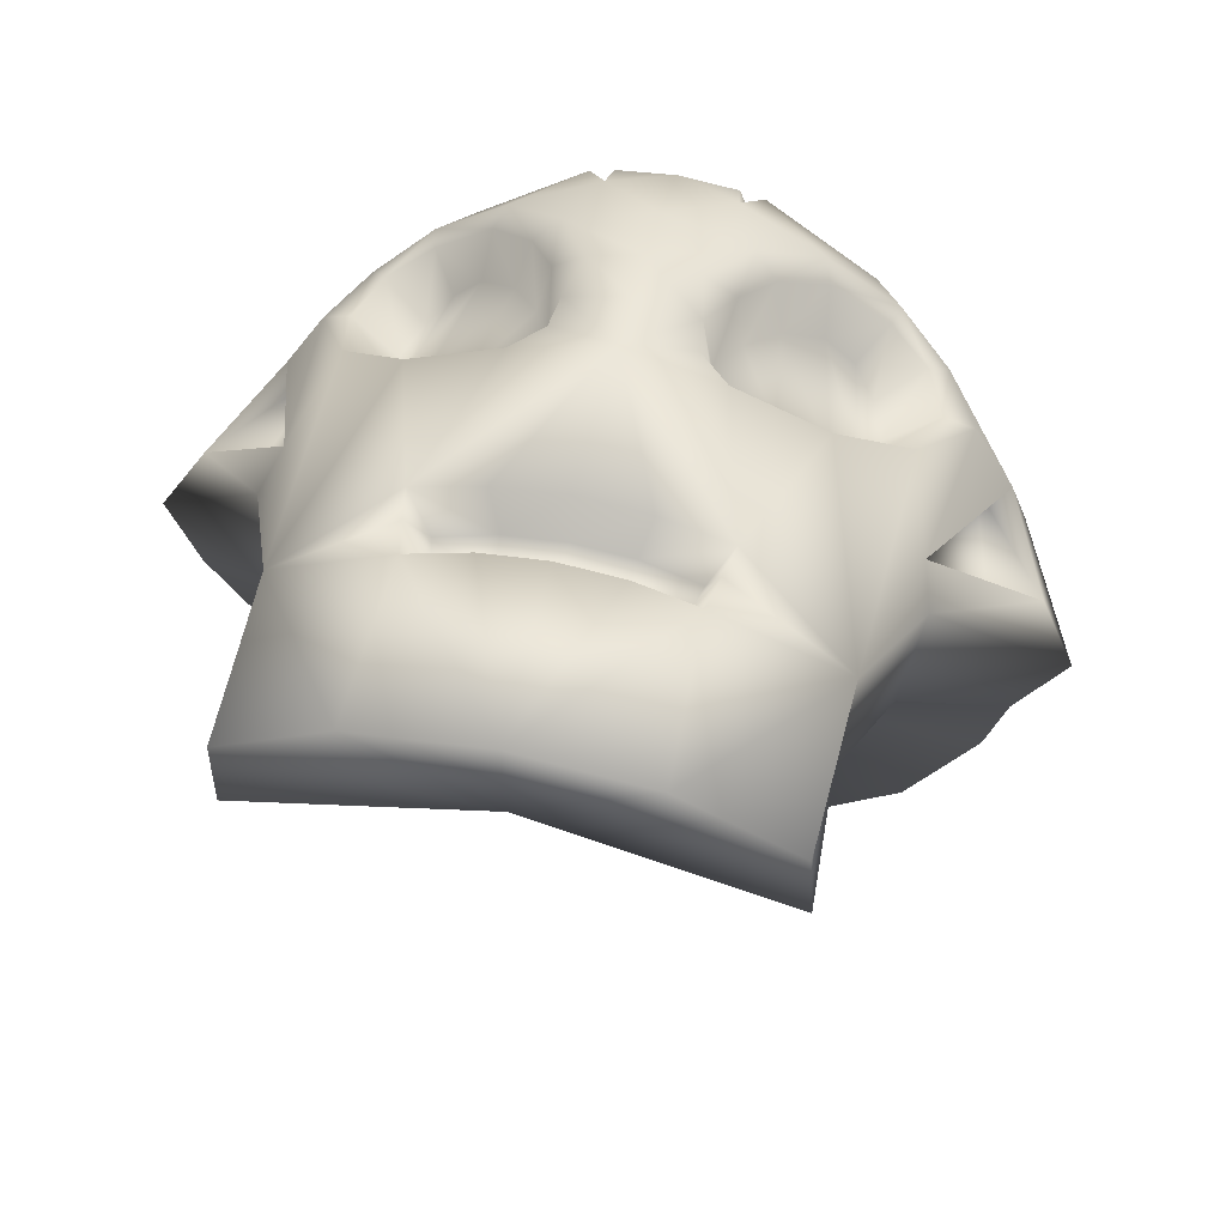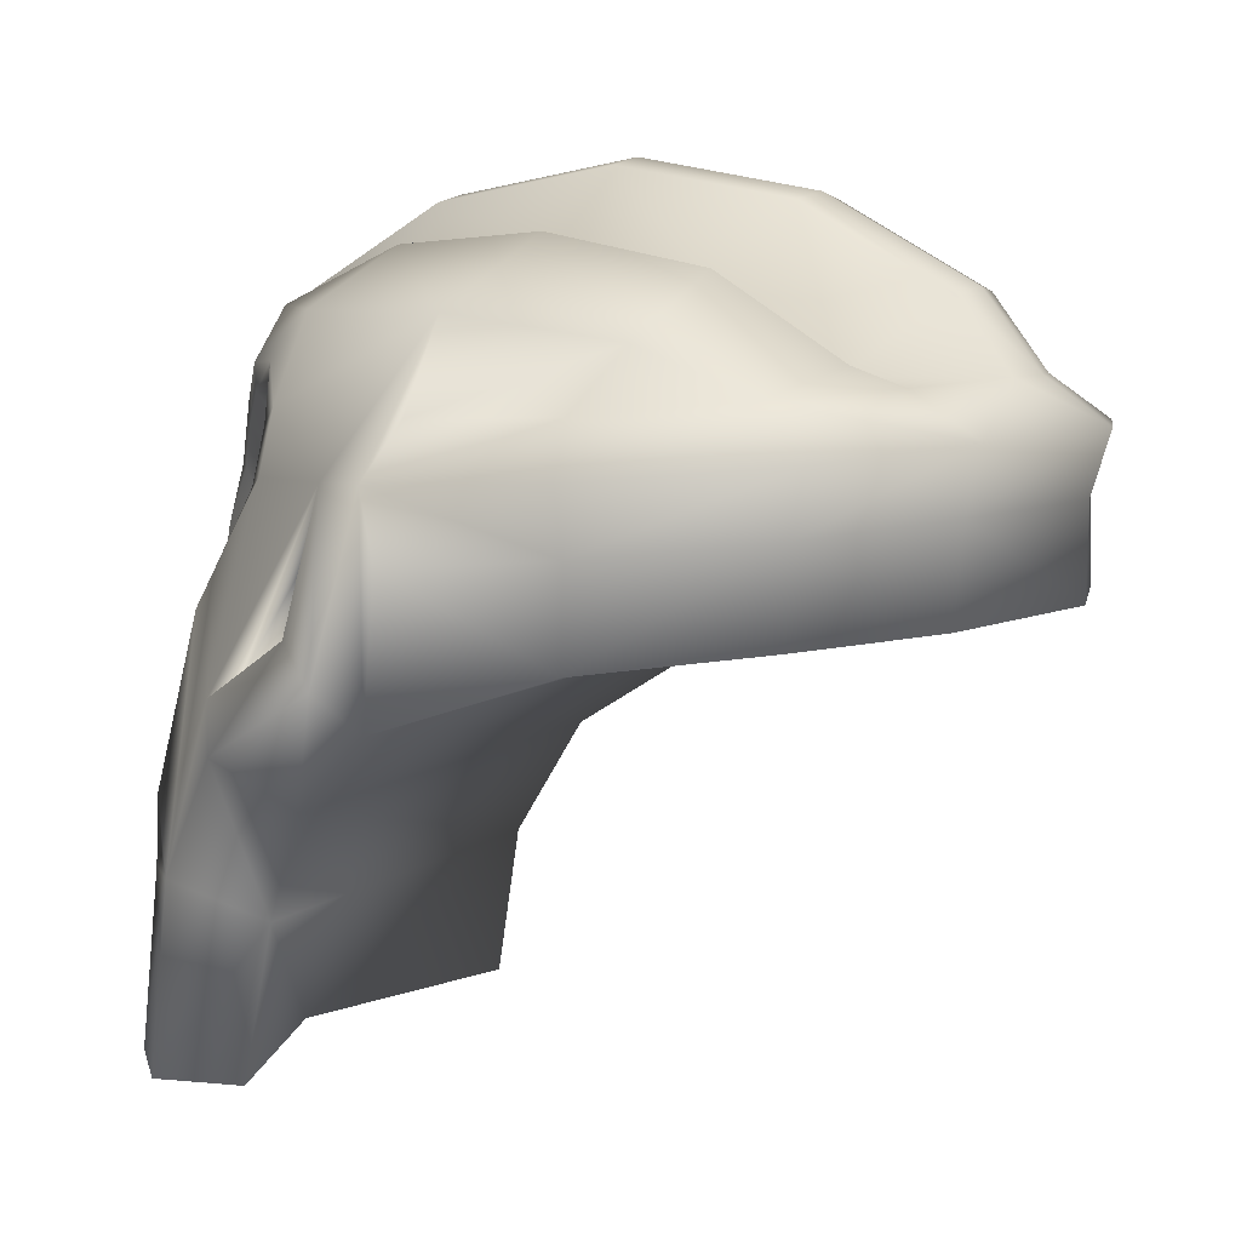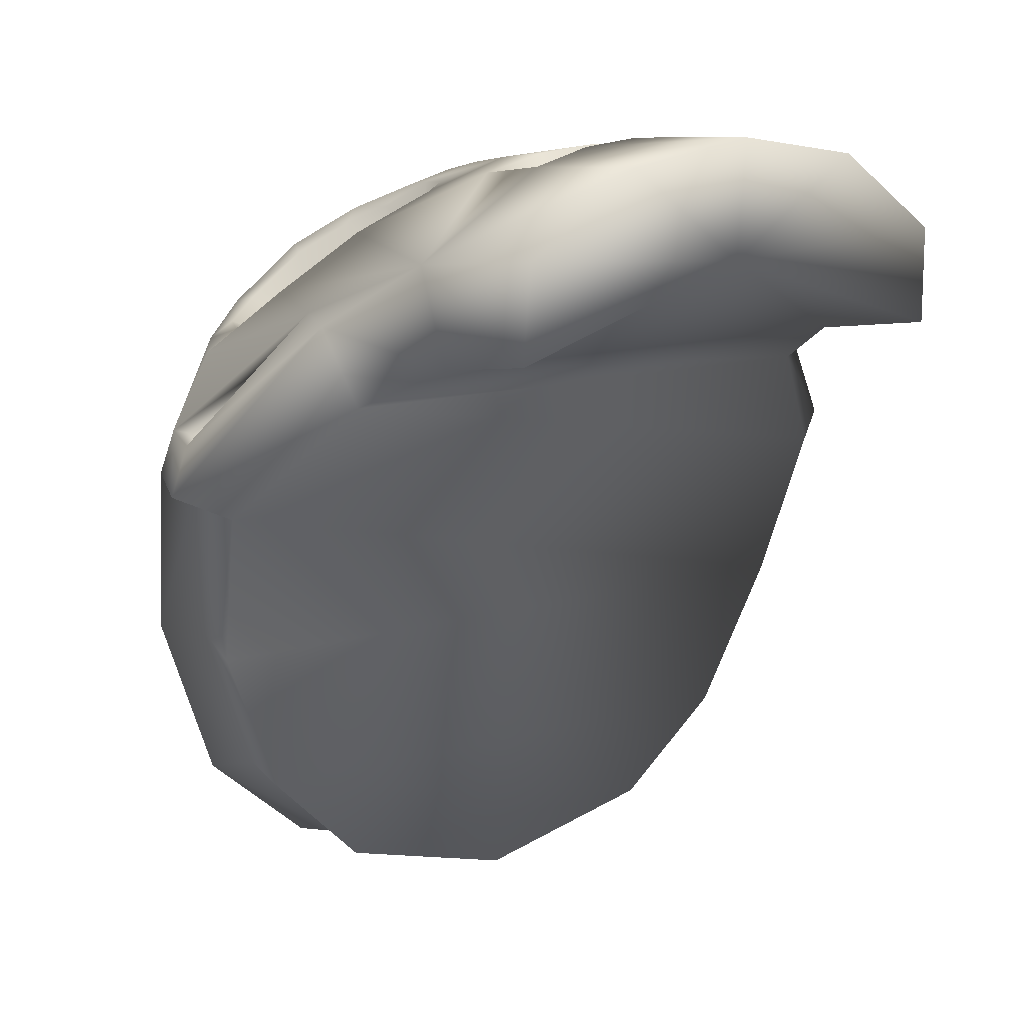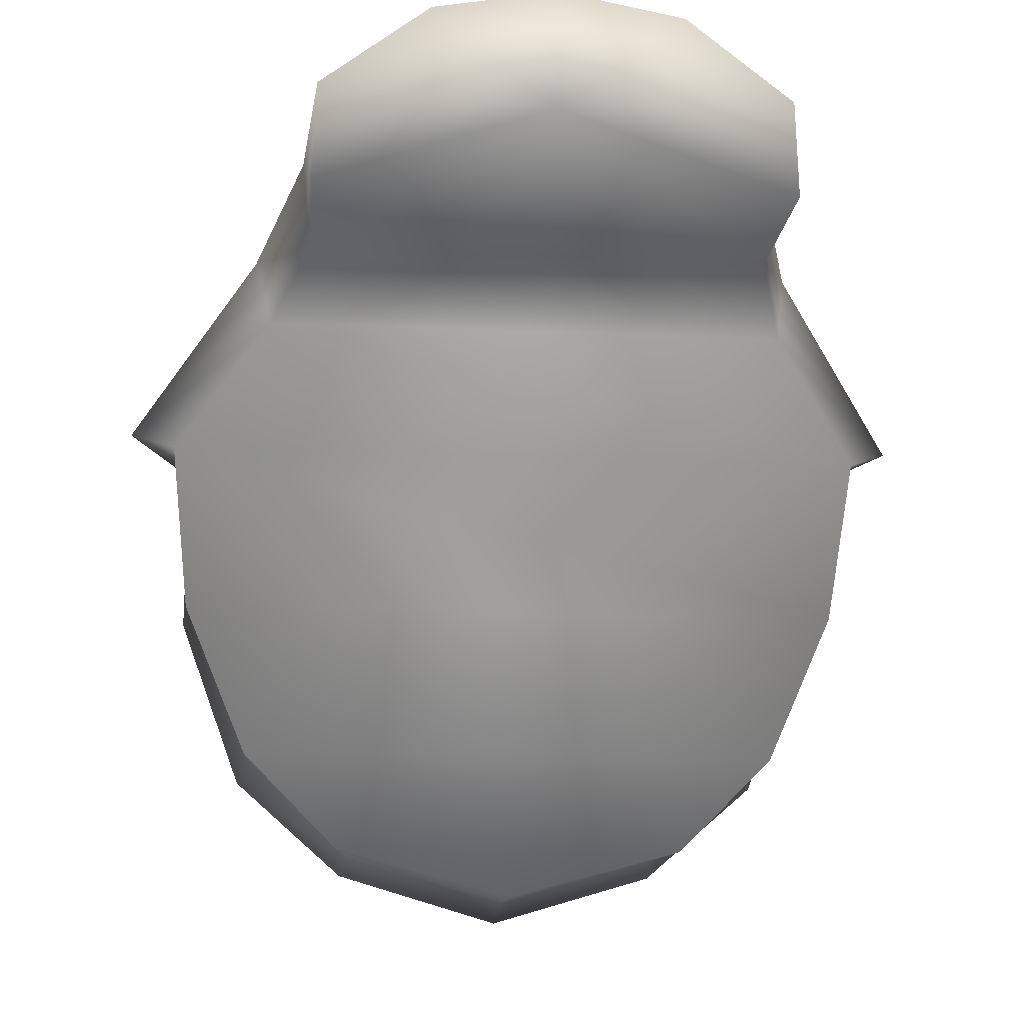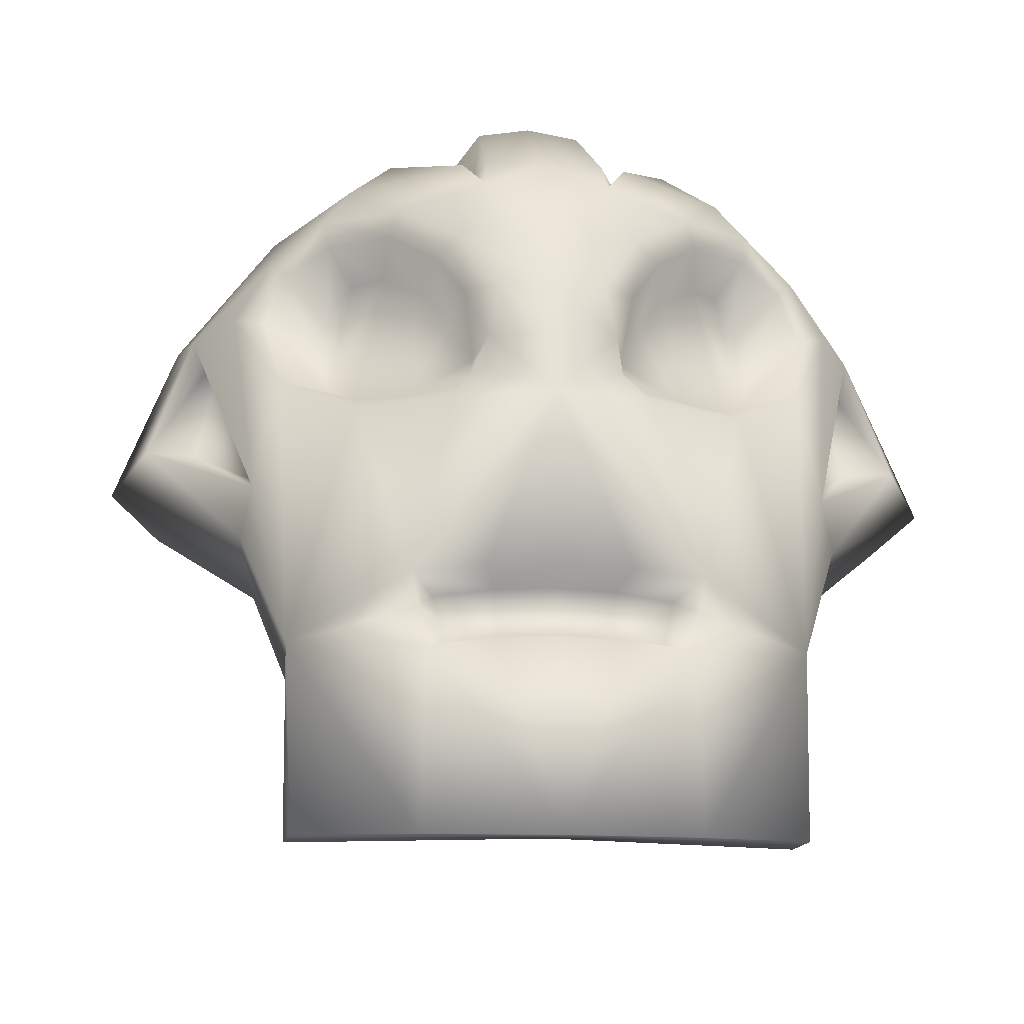
<metadata>
{"format":"obj","ext":"obj","renderer":"f3d","projection":"perspective","resolution":1024,"background":"white","views":[{"elev":58.0,"azim":12.0,"up":"+Z"},{"elev":6.9,"azim":114.7,"up":"+Y"},{"elev":13.4,"azim":-33.2,"up":"+Z"},{"elev":-11.9,"azim":-6.7,"up":"+Z"},{"elev":-14.6,"azim":-6.2,"up":"+Y"}]}
</metadata>
<code>
o jaller.bh_jaller_reference.smd.mesh_0.003_jaller.bh_jaller_reference.smd.mesh_0.005
v 5.234 6.666 3.245
v 4.812 8.568 3.097
v 3.948 5.582 5.379
v 3.219 7.268 5.002
v 3.431 8.032 4.572
v 3.208 8.684 4.541
v 2.869 9.036 4.863
v 2.428 8.985 5.372
v 2.826 7.018 5.468
v 1.862 8.623 5.823
v 2.077 6.895 6.144
v 1.426 8.074 6.113
v 1.114 7.419 6.392
v 1.345 7.008 6.41
v 1.17 7.154 6.401
v 2.567 9.745 -3.476
v 0.7415 9.822 -4.239
v 1.913 9.847 -2.339
v 2.727 10.02 -2.771
v 3.942 9.632 -2.103
v 2.891 11.2 -0.9893
v 4.056 10.3 -0.4002
v 1.849 10.84 -0.6982
v 0.7775 12.07 -1.291
v 0.7487 10.87 -3.457
v 0 9.839 -4.387
v 0 10.95 -3.552
v -0.7415 9.822 -4.239
v -2.891 11.2 -0.9893
v -4.053 10.65 2.208
v -2.712 11.66 1.431
v -4.056 10.3 -0.4002
v -2.727 10.02 -2.771
v -3.942 9.632 -2.103
v -2.567 9.745 -3.476
v -1.913 9.847 -2.339
v -0.7487 10.87 -3.457
v 0 12.18 -1.343
v 0.7975 12.53 1.32
v 1.756 11.22 1.392
v 2.712 11.66 1.431
v 4.053 10.65 2.208
v 0.7975 12.05 3.938
v 0 12.16 3.989
v 1e-06 10.65 6.303
v 0.8864 10.65 6.196
v 0.9451 10.24 6.424
v 1.069 10.46 5.975
v 1.252 10.65 6.091
v 2.229 11.48 3.786
v 1.514 11.12 3.58
v 0 12.65 1.32
v -0.7775 12.07 -1.291
v -1.849 10.84 -0.6982
v 1e-06 9.445 6.931
v -1.756 11.22 1.392
v -0.7975 12.53 1.32
v 1e-06 6.608 7.674
v -1.01 6.999 7.277
v -1.475 6.613 7.18
v -0.9479 7.551 7.225
v 1e-06 7.518 7.512
v -0.7888 8.383 7.091
v 1e-06 8.383 7.313
v -1.357 9.306 6.638
v -0.9451 10.24 6.424
v -0.8864 10.65 6.196
v -0.7975 12.05 3.938
v -1.514 11.12 3.58
v -2.229 11.48 3.786
v -1.252 10.65 6.091
v -1.274 8.383 6.745
v -1.697 9.006 6.418
v -2.242 9.893 6.003
v -1.069 10.46 5.975
v -2.923 10.64 4.772
v -2.876 6.566 6.597
v -2.077 6.895 6.144
v -2.826 7.018 5.468
v -3.968 7.228 5.627
v -3.813 3.013 6.548
v -4.344 5.595 5.525
v -4.516 4.843 5.418
v -6.01 6.666 3.383
v -6.553 6.13 2.704
v -5.325 8.568 3.234
v -5.579 8.577 2.534
v -4.162 9.429 4.572
v -3.356 9.97 5.087
v -2.37 9.504 5.907
v -1.862 8.623 5.823
v -1.426 8.074 6.113
v -4.67 8.55 4.494
v -2.428 8.985 5.372
v -3.254 9.565 5.191
v -3.208 8.684 4.541
v -2.869 9.036 4.863
v -3.879 9.156 4.878
v -4.199 8.374 4.878
v -3.948 5.582 5.379
v -4.812 8.568 3.097
v -5.234 6.666 3.245
v -3.431 8.032 4.572
v -3.219 7.268 5.002
v -1.114 7.419 6.392
v -1.17 7.154 6.401
v -1.345 7.008 6.41
v -2.095 3.838 7.761
v -1.996 3.293 7.847
v -1.896 2.747 7.932
v -1.666 3.272 7.101
v -1.583 2.918 7.157
v -0.9484 2.806 8.179
v -0.7915 2.997 7.379
v -0.00037 2.816 8.276
v -1.749 3.627 7.046
v -0.8746 3.706 7.256
v -0.00037 3.027 7.451
v 0.7908 2.997 7.379
v 0.9476 2.806 8.179
v 1.582 2.918 7.157
v 1.896 2.747 7.932
v 1.665 3.272 7.101
v 1.995 3.293 7.847
v 1.748 3.627 7.046
v 2.095 3.838 7.761
v 0.8739 3.706 7.256
v 1.047 3.897 8.003
v -0.00037 3.736 7.316
v -0.00037 3.925 8.095
v -1.048 3.897 8.003
v -0.000369 0.04223 8.484
v -1.981 0.07425 8.145
v -3.705 0.203 6.893
v -3.77 0.2879 5.383
v -0.00037 0.2324 6.637
v 1.98 0.07425 8.145
v 3.813 3.013 6.548
v 2.876 6.566 6.597
v 1.475 6.613 7.18
v 3.704 0.203 6.893
v 3.777 0.2879 5.383
v 3.686 2.535 4.997
v 4.516 4.843 5.418
v 4.271 4.172 4.212
v 6.553 6.13 2.704
v 5.814 5.51 2.367
v 2.869 9.036 4.863
v 3.254 9.565 5.191
v 2.428 8.985 5.372
v 3.208 8.684 4.541
v 3.879 9.156 4.878
v 3.431 8.032 4.572
v 4.199 8.374 4.878
v 3.219 7.268 5.002
v 3.968 7.228 5.627
v 2.826 7.018 5.468
v 2.077 6.895 6.144
v 1.345 7.008 6.41
v 1.01 6.999 7.277
v 0.9479 7.551 7.225
v 1.17 7.154 6.401
v 1.114 7.419 6.392
v 3.356 9.97 5.087
v 2.37 9.504 5.907
v 4.162 9.429 4.572
v 4.67 8.55 4.494
v 5.325 8.568 3.234
v 4.344 5.595 5.525
v 3.948 5.582 5.379
v 4.812 8.568 3.097
v 6.01 6.666 3.383
v 5.234 6.666 3.245
v 5.579 8.577 2.534
v 2.923 10.64 4.772
v 2.242 9.893 6.003
v 1.697 9.006 6.418
v 1.357 9.306 6.638
v 1.274 8.383 6.745
v 0.7888 8.383 7.091
v 1.426 8.074 6.113
v 1.862 8.623 5.823
v 4.749 9.415 0.1237
v 4.809 9.349 2.331
v 5.579 8.577 2.534
v -4.809 9.349 2.331
v -4.749 9.415 0.1237
v -5.579 8.577 2.534
v -5.623 8.68 -0.138
v -5.469 7.532 2.391
v -5.273 7.728 -0.08654
v -4.608 8.908 -2.914
v -3.942 9.632 -2.103
v -2.767 9.114 -4.518
v -2.567 9.745 -3.476
v -0.7415 9.822 -4.239
v 0 9.177 -5.331
v 0 9.839 -4.387
v 0.7415 9.822 -4.239
v 2.767 9.114 -4.518
v 2.567 9.745 -3.476
v 3.942 9.632 -2.103
v 4.608 8.908 -2.914
v 5.623 8.68 -0.138
v 5.273 7.728 -0.08654
v 5.469 7.532 2.391
v 4.304 7.975 -2.639
v 2.688 8.182 -4.264
v 0 8.244 -5.036
v -2.688 8.182 -4.264
v -4.304 7.975 -2.639
v 4.749 9.415 0.1237
v 3.942 9.632 -2.103
v 4.056 10.3 -0.4002
v 4.809 9.349 2.331
v 4.053 10.65 2.208
v 5.579 8.577 2.534
v 5.814 5.51 2.367
v 6.553 6.13 2.704
v 5.469 7.532 2.391
v 5.558 6.355 -0.196
v 5.273 7.728 -0.08654
v 4.304 7.975 -2.639
v 4.517 6.651 -2.654
v 2.939 6.809 -4.219
v 2.688 8.182 -4.264
v 0 6.875 -5.007
v 0 8.244 -5.036
v -2.939 6.809 -4.219
v -2.688 8.182 -4.264
v -4.517 6.651 -2.654
v -4.304 7.975 -2.639
v -5.558 6.355 -0.196
v -5.273 7.728 -0.08654
v -5.469 7.532 2.391
v -5.814 5.51 2.367
v -5.579 8.577 2.534
v -6.553 6.13 2.704
v -4.749 9.415 0.1237
v -4.056 10.3 -0.4002
v -3.942 9.632 -2.103
v -4.809 9.349 2.331
v -4.053 10.65 2.208
v 2.939 6.809 -4.219
v -2.939 6.809 -4.219
v 0 6.875 -5.007
v -4.517 6.651 -2.654
v 4.517 6.651 -2.654
v -5.558 6.355 -0.196
v 5.558 6.355 -0.196
v -5.814 5.51 2.367
v 5.814 5.51 2.367
v -4.271 4.172 4.212
v 4.271 4.172 4.212
v -3.686 2.535 4.997
v 3.686 2.535 4.997
v -0.00037 0.2324 6.637
v 3.777 0.2879 5.383
v -3.77 0.2879 5.383
v 0.8739 3.706 7.256
v 1.665 3.272 7.101
v 1.748 3.627 7.046
v 0.7908 2.997 7.379
v -0.00037 3.027 7.451
v -0.00037 3.736 7.316
v -0.8746 3.706 7.256
v -0.7915 2.997 7.379
v -1.666 3.272 7.101
v -1.583 2.918 7.157
v -1.749 3.627 7.046
v 1.582 2.918 7.157
v -4.271 4.172 4.212
v -5.814 5.51 2.367
v -3.686 2.535 4.997
v -3.219 7.268 5.002
v -3.208 8.684 4.541
v -3.431 8.032 4.572
v -2.869 9.036 4.863
v -2.428 8.985 5.372
v -2.826 7.018 5.468
v -1.862 8.623 5.823
v -2.077 6.895 6.144
v -1.426 8.074 6.113
v -1.114 7.419 6.392
v -1.345 7.008 6.41
v -1.17 7.154 6.401
v -5.234 6.666 3.245
v -3.948 5.582 5.379
v -4.812 8.568 3.097
f 1 2 3
f 4 5 6
f 7 4 6
f 8 4 7
f 8 9 4
f 10 9 8
f 10 11 9
f 12 11 10
f 12 13 11
f 13 14 11
f 15 14 13
f 16 17 18
f 18 19 16
f 19 20 16
f 21 22 20
f 21 20 19
f 23 21 19
f 23 19 18
f 24 23 18
f 24 18 25
f 25 18 17
f 17 26 25
f 25 26 27
f 28 27 26
f 25 27 24
f 29 30 31
f 29 32 30
f 33 32 29
f 33 34 32
f 35 34 33
f 33 36 35
f 35 36 28
f 36 37 28
f 37 27 28
f 37 38 27
f 24 27 38
f 24 38 39
f 39 23 24
f 39 40 23
f 40 21 23
f 40 41 21
f 41 22 21
f 41 42 22
f 43 44 45
f 46 43 45
f 46 45 47
f 47 48 46
f 47 49 48
f 48 49 50
f 48 50 51
f 51 50 41
f 51 41 40
f 43 51 40
f 43 40 39
f 39 52 43
f 39 38 52
f 53 52 38
f 53 38 37
f 54 53 37
f 54 37 36
f 29 54 36
f 29 36 33
f 46 51 43
f 46 48 51
f 47 45 55
f 31 54 29
f 31 56 54
f 56 53 54
f 56 57 53
f 57 52 53
f 57 44 52
f 43 52 44
f 58 59 60
f 61 59 58
f 62 61 58
f 62 63 61
f 62 64 63
f 64 65 63
f 55 65 64
f 66 65 55
f 66 55 45
f 45 67 66
f 45 44 67
f 68 67 44
f 68 44 57
f 69 68 57
f 69 57 56
f 70 69 56
f 70 56 31
f 31 30 70
f 71 69 70
f 61 63 72
f 72 63 65
f 72 65 73
f 73 65 74
f 74 65 66
f 71 74 66
f 66 75 71
f 71 75 69
f 75 68 69
f 75 67 68
f 66 67 75
f 76 74 71
f 70 76 71
f 30 76 70
f 77 78 79
f 77 79 80
f 81 77 80
f 81 80 82
f 82 83 81
f 84 83 82
f 84 85 83
f 86 85 84
f 86 87 85
f 30 87 86
f 86 88 30
f 30 88 76
f 88 89 76
f 76 89 74
f 90 74 89
f 73 74 90
f 90 91 73
f 73 91 92
f 86 93 88
f 90 94 91
f 95 96 97
f 95 97 94
f 95 94 90
f 90 89 95
f 95 89 98
f 88 98 89
f 99 98 88
f 88 93 99
f 99 93 80
f 82 80 93
f 82 93 86
f 86 100 82
f 101 100 86
f 84 101 86
f 102 101 84
f 82 102 84
f 100 102 82
f 98 96 95
f 98 103 96
f 99 103 98
f 99 104 103
f 80 104 99
f 80 79 104
f 73 92 72
f 72 92 105
f 72 105 61
f 61 105 106
f 61 106 59
f 59 106 107
f 59 107 60
f 60 107 78
f 60 78 77
f 108 60 77
f 108 77 81
f 81 109 108
f 110 109 81
f 110 111 109
f 110 112 111
f 112 110 113
f 112 113 114
f 114 113 115
f 108 116 117
f 109 116 108
f 109 111 116
f 118 114 115
f 118 115 119
f 119 115 120
f 119 120 121
f 121 120 122
f 121 122 123
f 123 122 124
f 123 124 125
f 125 124 126
f 126 127 125
f 128 127 126
f 128 129 127
f 130 129 128
f 130 117 129
f 131 117 130
f 131 108 117
f 131 58 108
f 58 60 108
f 120 132 122
f 120 115 132
f 113 132 115
f 110 132 113
f 110 133 132
f 81 133 110
f 81 134 133
f 135 134 81
f 136 134 135
f 133 134 136
f 136 132 133
f 137 132 136
f 122 132 137
f 122 137 138
f 122 138 124
f 124 138 126
f 138 139 126
f 126 139 140
f 126 140 58
f 126 58 128
f 130 128 58
f 130 58 131
f 138 137 141
f 136 141 137
f 142 141 136
f 143 141 142
f 138 141 143
f 138 143 144
f 144 143 145
f 144 145 146
f 146 145 147
f 148 149 150
f 148 151 149
f 151 152 149
f 153 152 151
f 153 154 152
f 155 154 153
f 155 156 154
f 157 156 155
f 157 139 156
f 158 139 157
f 158 159 139
f 139 159 140
f 159 160 140
f 58 140 160
f 161 58 160
f 62 58 161
f 161 64 62
f 162 160 159
f 162 161 160
f 163 161 162
f 149 164 165
f 149 152 164
f 152 166 164
f 152 154 166
f 166 154 167
f 168 166 167
f 167 154 156
f 169 167 156
f 168 167 169
f 169 170 168
f 168 170 171
f 168 171 172
f 172 171 173
f 172 173 169
f 169 173 170
f 138 156 139
f 169 156 138
f 144 169 138
f 144 172 169
f 146 172 144
f 146 168 172
f 174 168 146
f 174 42 168
f 42 166 168
f 42 175 166
f 164 166 175
f 164 175 176
f 165 164 176
f 165 176 177
f 177 176 178
f 177 178 179
f 179 178 180
f 50 42 41
f 50 175 42
f 49 175 50
f 176 175 49
f 176 49 47
f 47 178 176
f 55 178 47
f 55 64 178
f 178 64 180
f 161 180 64
f 179 180 161
f 163 179 161
f 181 179 163
f 181 177 179
f 182 177 181
f 182 165 177
f 150 165 182
f 150 149 165
f 183 184 185
f 186 187 188
f 188 187 189
f 188 189 190
f 190 189 191
f 189 192 191
f 189 193 192
f 193 194 192
f 195 194 193
f 195 196 194
f 197 194 196
f 198 197 196
f 199 197 198
f 199 200 197
f 201 200 199
f 201 202 200
f 202 203 200
f 183 203 202
f 204 203 183
f 183 185 204
f 204 185 205
f 205 185 206
f 204 205 203
f 203 205 207
f 203 207 200
f 200 207 208
f 200 208 197
f 197 208 209
f 197 209 194
f 194 209 210
f 194 210 192
f 192 210 211
f 191 192 211
f 187 193 189
f 212 213 214
f 212 214 215
f 215 214 216
f 217 215 216
f 218 217 219
f 220 217 218
f 220 218 221
f 220 221 222
f 222 221 223
f 221 224 223
f 223 224 225
f 223 225 226
f 226 225 227
f 226 227 228
f 228 227 229
f 228 229 230
f 230 229 231
f 230 231 232
f 232 231 233
f 232 233 234
f 234 233 235
f 233 236 235
f 236 237 235
f 238 237 236
f 239 240 241
f 242 240 239
f 242 243 240
f 237 243 242
f 244 245 246
f 244 247 245
f 248 247 244
f 248 249 247
f 250 249 248
f 250 251 249
f 252 251 250
f 252 253 251
f 254 253 252
f 254 255 253
f 256 255 254
f 256 257 255
f 258 257 256
f 257 259 255
f 260 261 262
f 263 261 260
f 264 263 260
f 265 264 260
f 266 264 265
f 266 267 264
f 268 267 266
f 268 269 267
f 266 270 268
f 263 271 261
f 272 85 273
f 272 83 85
f 274 83 272
f 274 81 83
f 135 81 274
f 275 276 277
f 278 276 275
f 278 275 279
f 279 275 280
f 279 280 281
f 281 280 282
f 281 282 283
f 283 282 284
f 285 284 282
f 286 284 285
f 287 288 289

</code>
